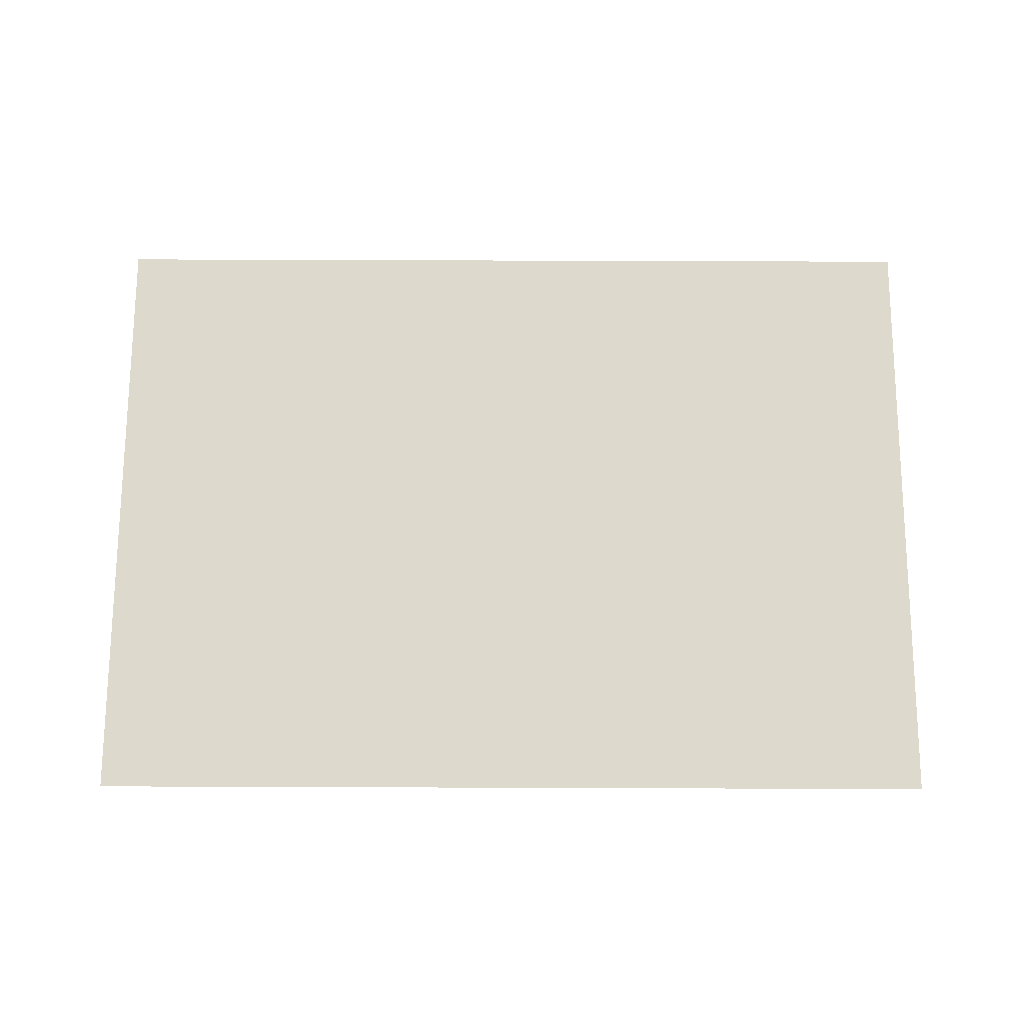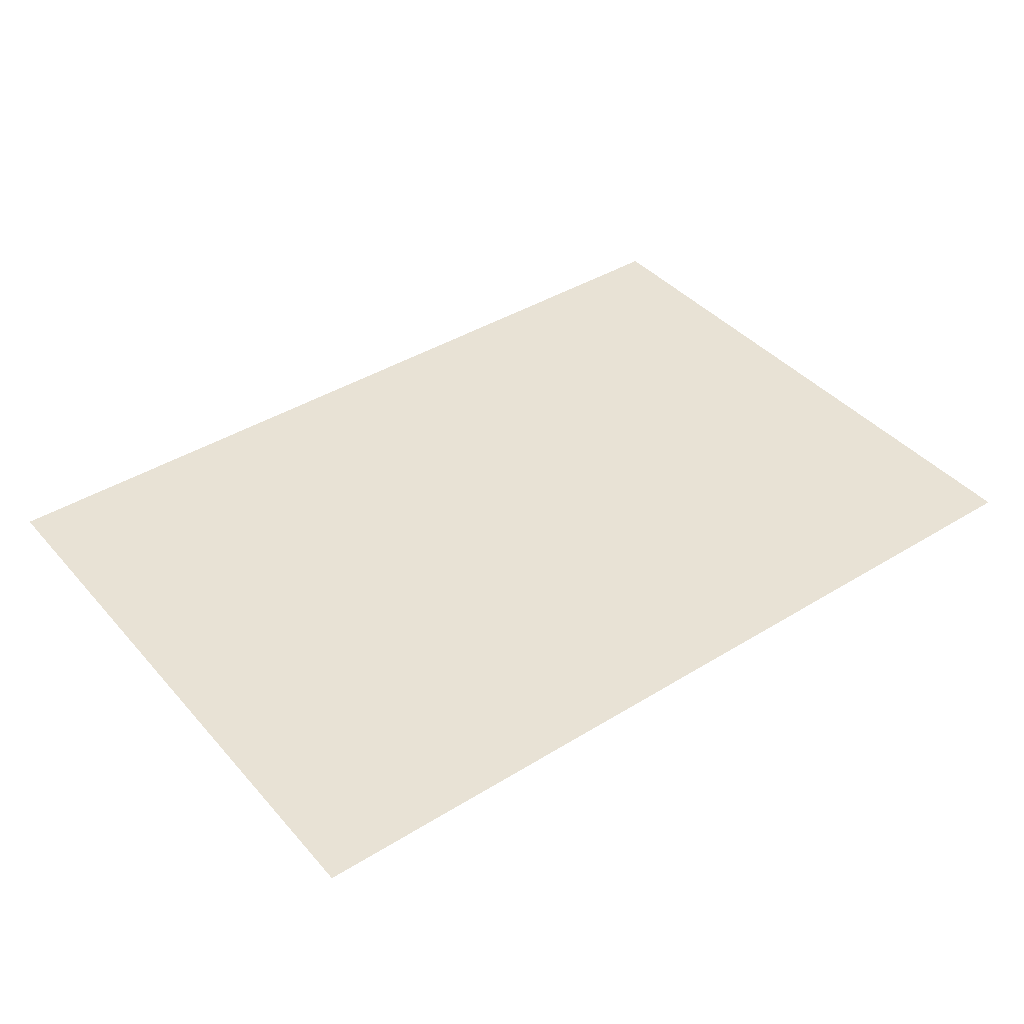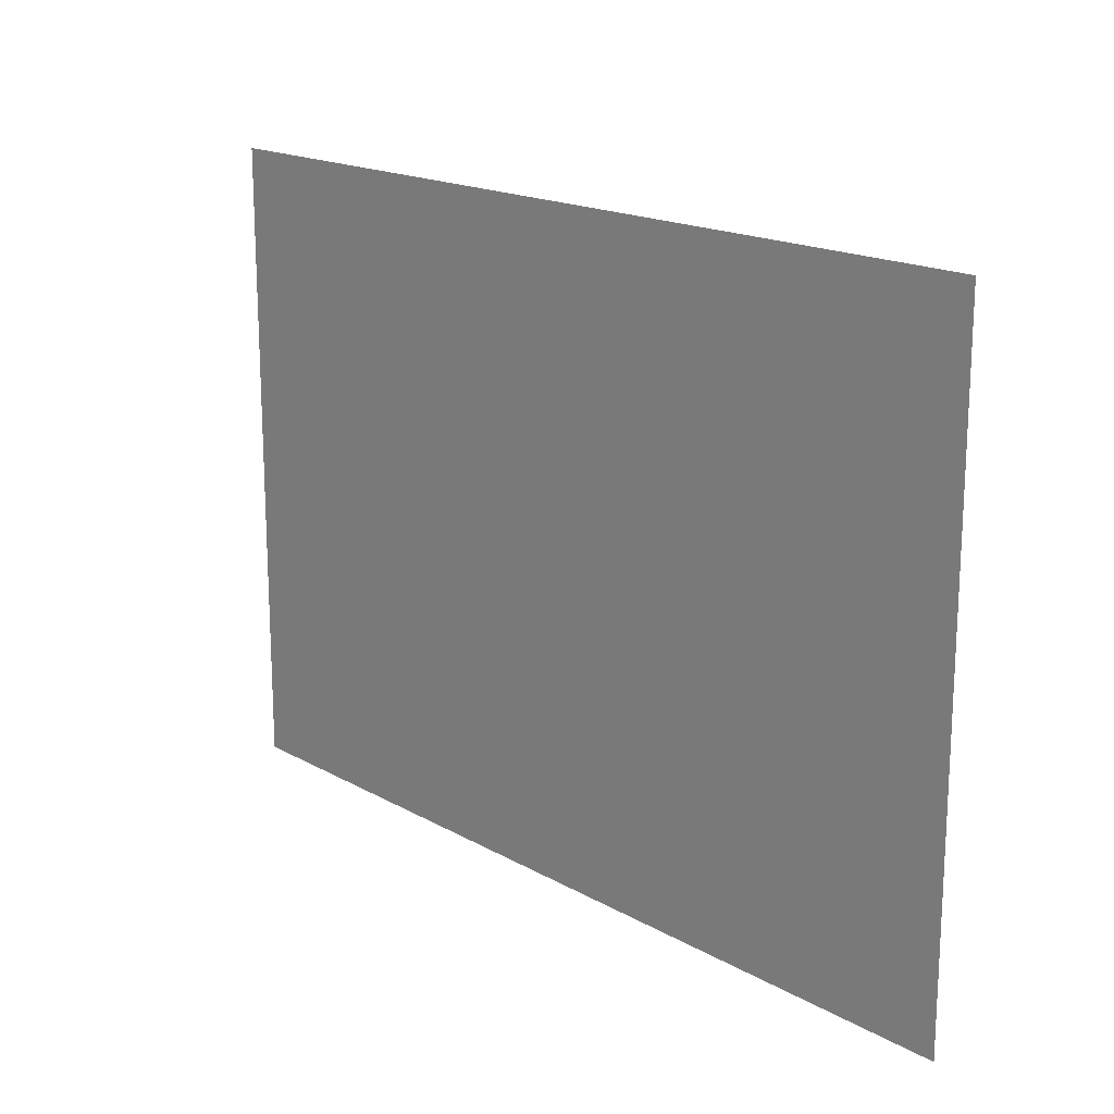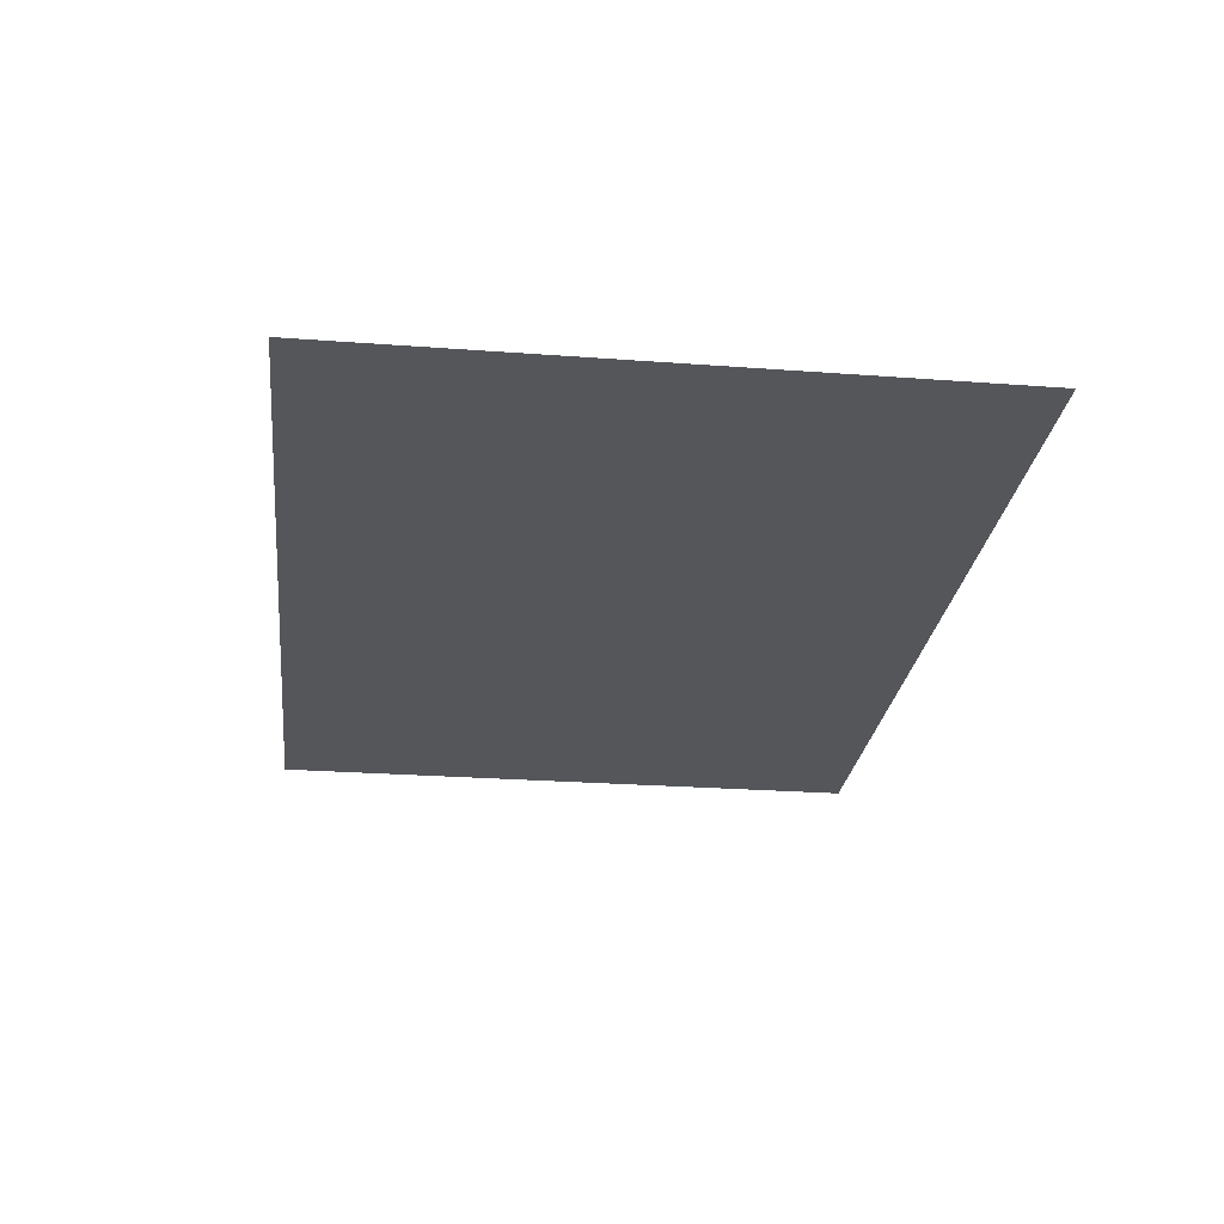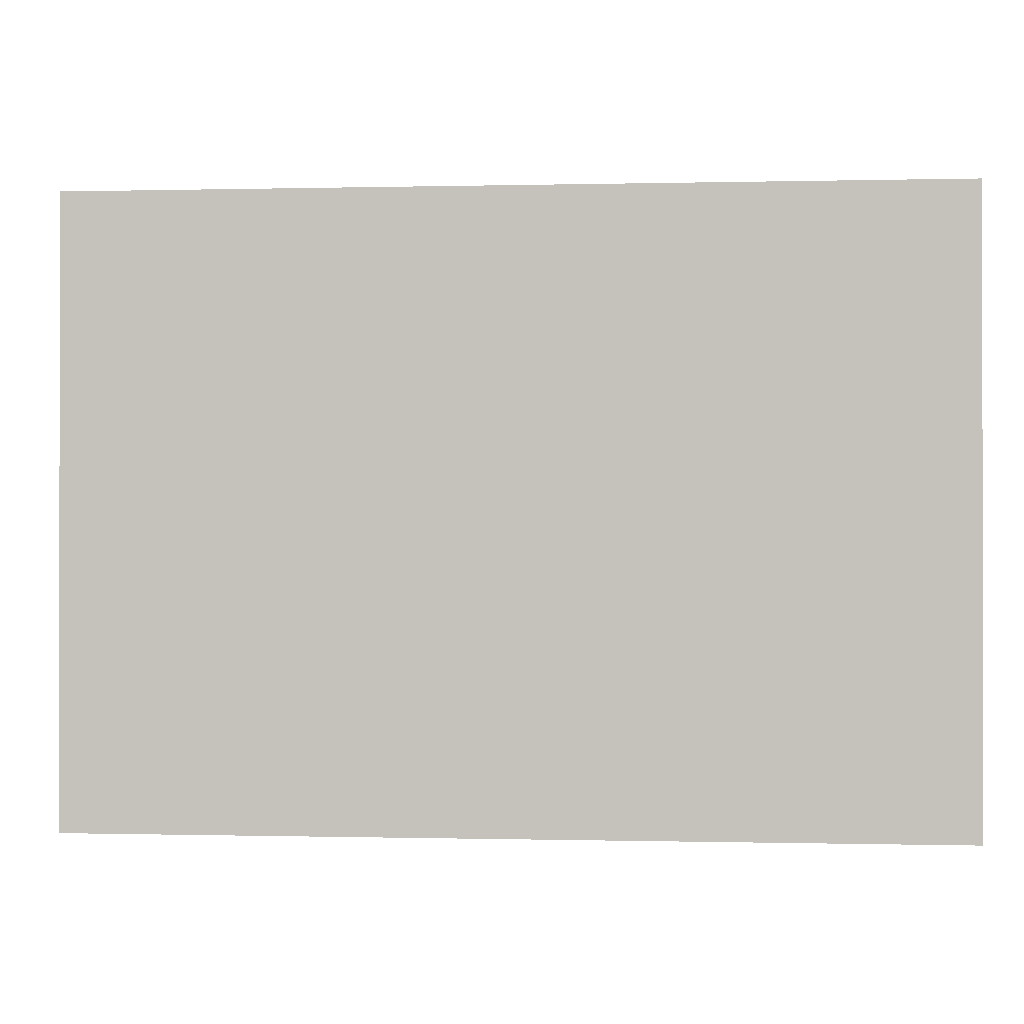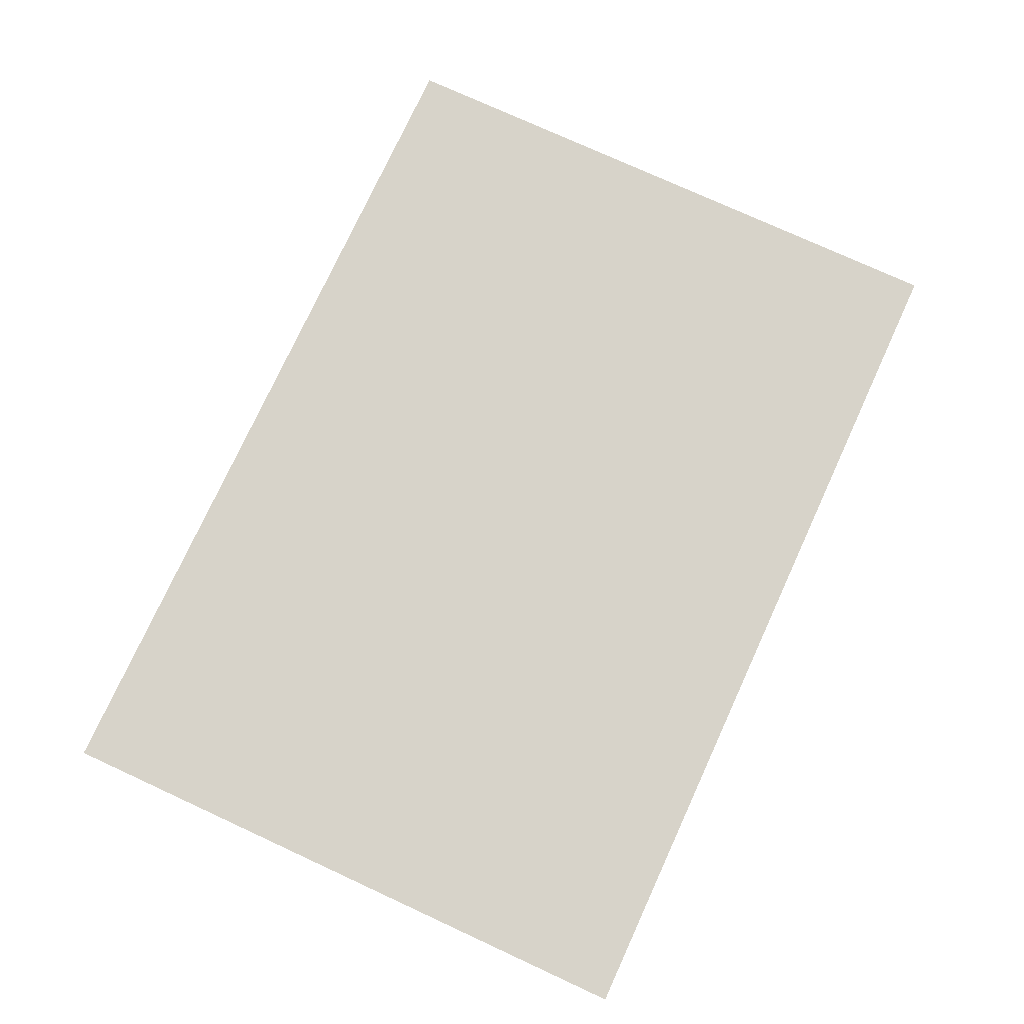
<metadata>
{"format":"obj","ext":"obj","renderer":"f3d","projection":"perspective","resolution":1024,"background":"white","views":[{"elev":72.0,"azim":0.2,"up":"+Y"},{"elev":40.7,"azim":-37.0,"up":"+Y"},{"elev":17.5,"azim":-132.0,"up":"+Z"},{"elev":-25.7,"azim":83.2,"up":"+Y"},{"elev":-0.2,"azim":-174.7,"up":"+Z"},{"elev":76.2,"azim":114.7,"up":"+Y"}]}
</metadata>
<code>
v -15 0 10
v 15 0 10
v 15 0 -10
v -15 0 -10
v -17 0 12
v 17 0 12
v 17 0 -12
v -17 0 -12
f 5 7 8
f 5 6 7
f 1 3 4
f 1 2 3

</code>
